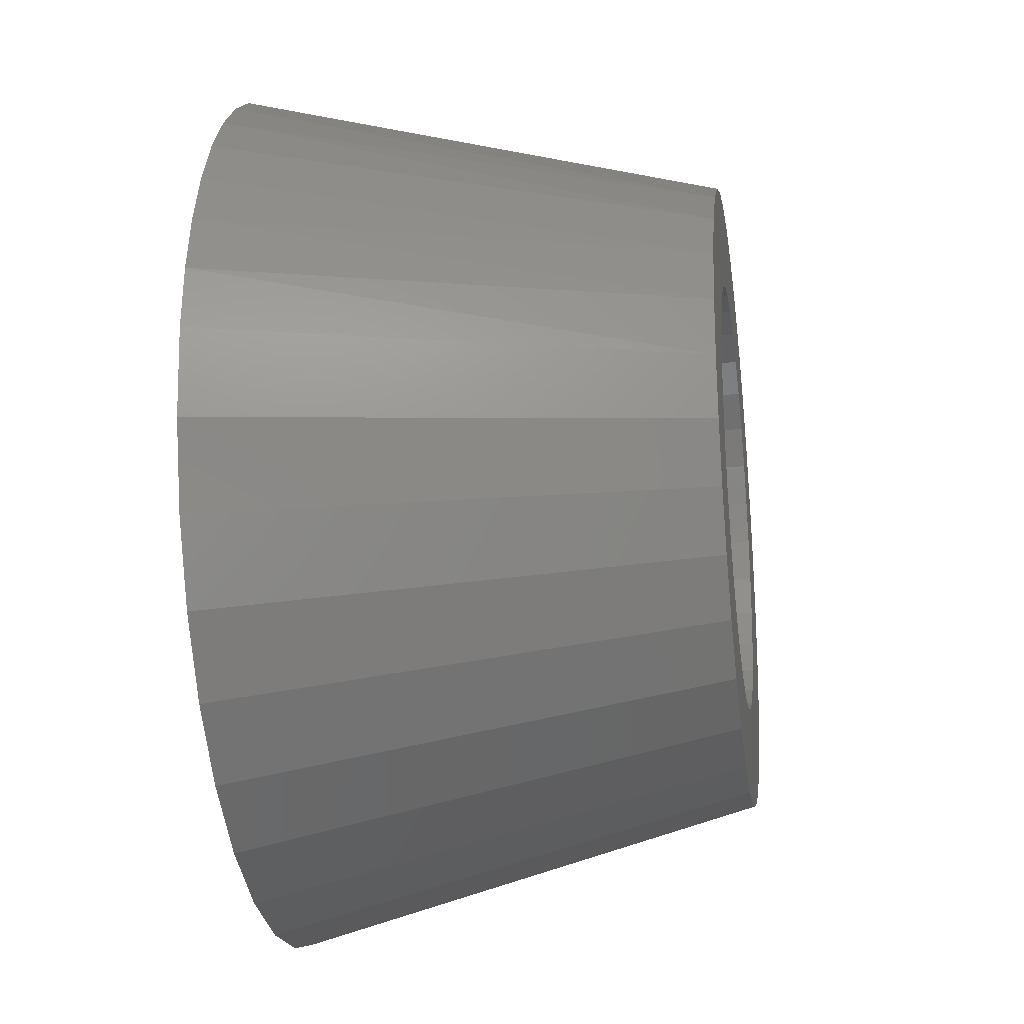
<metadata>
{"format":"stl","ext":"stl","renderer":"f3d","projection":"perspective","resolution":1024,"background":"white","views":[{"elev":-24.3,"azim":98.4,"up":"+Y"}]}
</metadata>
<code>
# stl→obj: 391 verts, 782 faces
v 0.002796 0.208 0.3984
v 0.04337 0.204 0.3984
v 0.2911 0.2374 0.3984
v 0.2562 0.2743 0.3984
v 0.2166 0.3062 0.3984
v 0.173 0.3324 0.3984
v 0.1262 0.3524 0.3984
v 0.07723 0.3659 0.3984
v 0.02683 0.3727 0.3984
v -0.02402 0.3725 0.3984
v -0.07437 0.3654 0.3984
v -0.1233 0.3515 0.3984
v -0.1699 0.3311 0.3984
v -0.2132 0.3046 0.3984
v -0.2526 0.2724 0.3984
v -0.2873 0.2352 0.3984
v -0.03778 0.204 0.3984
v -0.3077 -0.2075 0.3984
v -0.2613 -0.2641 0.3984
v 0.002796 -0.208 0.3984
v -0.03778 -0.204 0.3984
v -0.07679 -0.1921 0.3984
v -0.1127 -0.1729 0.3984
v -0.1443 -0.1471 0.3984
v -0.3422 -0.1429 0.3984
v -0.2047 -0.3105 0.3984
v -0.1401 -0.345 0.3984
v -0.07006 -0.3663 0.3984
v 0.002796 -0.3734 0.3984
v 0.07565 -0.3663 0.3984
v 0.1457 -0.345 0.3984
v 0.2103 -0.3105 0.3984
v 0.2669 -0.2641 0.3984
v 0.3133 -0.2075 0.3984
v 0.3478 -0.1429 0.3984
v 0.1499 -0.1471 0.3984
v 0.1183 -0.1729 0.3984
v 0.08239 -0.1921 0.3984
v 0.04337 -0.204 0.3984
v -0.07679 0.1921 0.3984
v -0.3165 0.1936 0.3984
v -0.1127 0.1729 0.3984
v -0.3399 0.1484 0.3984
v -0.1443 0.1471 0.3984
v -0.1701 0.1155 0.3984
v -0.3569 0.1005 0.3984
v -0.1893 0.07959 0.3984
v -0.3672 0.05073 0.3984
v -0.2012 0.04057 0.3984
v -0.2052 1.51e-17 0.3984
v -0.3706 1.561e-16 0.3984
v -0.2012 -0.04057 0.3984
v -0.3635 -0.07285 0.3984
v -0.1893 -0.07959 0.3984
v -0.1701 -0.1155 0.3984
v 0.3207 0.196 0.3984
v 0.08239 0.1921 0.3984
v 0.3443 0.151 0.3984
v 0.1183 0.1729 0.3984
v 0.1499 0.1471 0.3984
v 0.3617 0.1032 0.3984
v 0.1757 0.1155 0.3984
v 0.3724 0.0535 0.3984
v 0.1949 0.07959 0.3984
v 0.2068 0.04057 0.3984
v 0.3762 5.164e-16 0.3984
v 0.2108 -6.13e-17 0.3984
v 0.3691 -0.07285 0.3984
v 0.2068 -0.04057 0.3984
v 0.1949 -0.07959 0.3984
v 0.1757 -0.1155 0.3984
v -0.06782 0.1705 0
v -0.09973 0.1534 0
v -0.2204 0.1491 0
v 0.07342 0.1705 0
v 0.0388 0.181 0
v 0.1926 0.1898 0
v 0.002796 0.1845 0
v -0.187 0.1898 0
v -0.1463 0.2232 0
v -0.09992 0.248 0
v -0.04957 0.2633 0
v 0.002796 0.2684 0
v 0.05516 0.2633 0
v 0.1055 0.248 0
v 0.1519 0.2232 0
v -0.03321 0.181 0
v -0.187 -0.1898 0
v -0.2204 -0.1491 0
v -0.09973 -0.1534 0
v -0.06782 -0.1705 0
v -0.03321 -0.181 0
v 0.002796 -0.1845 0
v -0.1463 -0.2232 0
v 0.1926 -0.1898 0
v 0.1519 -0.2232 0
v 0.1055 -0.248 0
v 0.05516 -0.2633 0
v 0.002796 -0.2684 0
v -0.04957 -0.2633 0
v -0.09992 -0.248 0
v 0.0388 -0.181 0
v 0.07342 -0.1705 0
v 0.1053 -0.1534 0
v 0.226 -0.1491 0
v -0.1506 0.1025 0
v -0.2452 0.1027 0
v -0.1277 0.1305 0
v -0.1782 0.036 0
v -0.2605 0.05237 0
v -0.1677 0.07062 0
v -0.1506 -0.1025 0
v -0.2452 -0.1027 0
v -0.1677 -0.07062 0
v -0.2605 -0.05237 0
v -0.1782 -0.036 0
v -0.2656 3.287e-17 0
v -0.1817 2.26e-17 0
v -0.1277 -0.1305 0
v 0.1562 0.1025 0
v 0.1333 0.1305 0
v 0.2508 0.1027 0
v 0.1053 0.1534 0
v 0.226 0.1491 0
v 0.1838 0.036 0
v 0.1733 0.07062 0
v 0.2661 0.05237 0
v 0.1562 -0.1025 0
v 0.1733 -0.07062 0
v 0.2508 -0.1027 0
v 0.1838 -0.036 0
v 0.2661 -0.05237 0
v 0.1873 0 0
v 0.2712 4.111e-16 0
v 0.1333 -0.1305 0
v -0.03321 0.181 0.375
v -0.06782 0.1705 0.375
v -0.09973 0.1534 0.375
v -0.1277 0.1305 0.375
v -0.1506 0.1025 0.375
v -0.1677 0.07062 0.375
v -0.1782 0.036 0.375
v -0.1817 2.26e-17 0.375
v 0.002796 0.1845 0.375
v 0.0388 0.181 0.375
v 0.07342 0.1705 0.375
v 0.1053 0.1534 0.375
v 0.1333 0.1305 0.375
v 0.1562 0.1025 0.375
v 0.1733 0.07062 0.375
v 0.1838 0.036 0.375
v 0.1873 -4.52e-17 0.375
v 0.0388 -0.181 0.375
v 0.07342 -0.1705 0.375
v 0.1053 -0.1534 0.375
v 0.1333 -0.1305 0.375
v 0.1562 -0.1025 0.375
v 0.1733 -0.07062 0.375
v 0.1838 -0.036 0.375
v 0.002796 -0.1845 0.375
v -0.03321 -0.181 0.375
v -0.06782 -0.1705 0.375
v -0.09973 -0.1534 0.375
v -0.1277 -0.1305 0.375
v -0.1506 -0.1025 0.375
v -0.1677 -0.07062 0.375
v -0.1782 -0.036 0.375
v 0.1878 -1.388e-17 0.3796
v 0.1842 -0.03609 0.3796
v 0.1891 -1.388e-17 0.384
v 0.1855 -0.03635 0.384
v 0.1913 -2.776e-17 0.388
v 0.1877 -0.03677 0.388
v 0.1942 -4.163e-17 0.3916
v 0.1905 -0.03734 0.3916
v 0.1978 -2.776e-17 0.3945
v 0.194 -0.03803 0.3945
v 0.2018 -2.776e-17 0.3967
v 0.198 -0.03882 0.3967
v 0.2062 -2.776e-17 0.398
v 0.2023 -0.03968 0.398
v -0.1786 -0.03609 0.3796
v -0.1822 2.776e-17 0.3796
v -0.1799 -0.03635 0.384
v -0.1835 1.388e-17 0.384
v -0.1821 -0.03677 0.388
v -0.1857 1.388e-17 0.388
v -0.1849 -0.03734 0.3916
v -0.1886 1.388e-17 0.3916
v -0.1884 -0.03803 0.3945
v -0.1922 0 0.3945
v -0.1924 -0.03882 0.3967
v -0.1962 0 0.3967
v -0.1967 -0.03968 0.398
v -0.2006 0 0.398
v -0.1681 -0.07079 0.3796
v -0.1693 -0.0713 0.384
v -0.1713 -0.07213 0.388
v -0.174 -0.07325 0.3916
v -0.1773 -0.07461 0.3945
v -0.1811 -0.07616 0.3967
v -0.1851 -0.07784 0.398
v -0.151 -0.1028 0.3796
v -0.1521 -0.1035 0.384
v -0.1539 -0.1047 0.388
v -0.1564 -0.1063 0.3916
v -0.1593 -0.1083 0.3945
v -0.1627 -0.1106 0.3967
v -0.1663 -0.113 0.398
v -0.128 -0.1308 0.3796
v -0.129 -0.1318 0.384
v -0.1305 -0.1333 0.388
v -0.1325 -0.1353 0.3916
v -0.1351 -0.1379 0.3945
v -0.1379 -0.1407 0.3967
v -0.141 -0.1438 0.398
v -0.09998 -0.1538 0.3796
v -0.1007 -0.1549 0.384
v -0.1019 -0.1567 0.388
v -0.1035 -0.1591 0.3916
v -0.1055 -0.1621 0.3945
v -0.1078 -0.1655 0.3967
v -0.1102 -0.1691 0.398
v -0.068 -0.1709 0.3796
v -0.06851 -0.1721 0.384
v -0.06934 -0.1741 0.388
v -0.07045 -0.1768 0.3916
v -0.07181 -0.1801 0.3945
v -0.07336 -0.1839 0.3967
v -0.07504 -0.1879 0.398
v -0.03329 -0.1814 0.3796
v -0.03355 -0.1827 0.384
v -0.03398 -0.1849 0.388
v -0.03455 -0.1877 0.3916
v -0.03524 -0.1912 0.3945
v -0.03603 -0.1952 0.3967
v -0.03689 -0.1995 0.398
v 0.002796 -0.185 0.3796
v 0.002796 -0.1863 0.384
v 0.002796 -0.1885 0.388
v 0.002796 -0.1914 0.3916
v 0.002796 -0.195 0.3945
v 0.002796 -0.199 0.3967
v 0.002796 -0.2034 0.398
v 0.03889 -0.1814 0.3796
v 0.03915 -0.1827 0.384
v 0.03957 -0.1849 0.388
v 0.04014 -0.1877 0.3916
v 0.04083 -0.1912 0.3945
v 0.04162 -0.1952 0.3967
v 0.04248 -0.1995 0.398
v 0.07359 -0.1709 0.3796
v 0.0741 -0.1721 0.384
v 0.07493 -0.1741 0.388
v 0.07604 -0.1768 0.3916
v 0.0774 -0.1801 0.3945
v 0.07895 -0.1839 0.3967
v 0.08064 -0.1879 0.398
v 0.1056 -0.1538 0.3796
v 0.1063 -0.1549 0.384
v 0.1075 -0.1567 0.388
v 0.1091 -0.1591 0.3916
v 0.1111 -0.1621 0.3945
v 0.1134 -0.1655 0.3967
v 0.1158 -0.1691 0.398
v 0.1336 -0.1308 0.3796
v 0.1345 -0.1318 0.384
v 0.1361 -0.1333 0.388
v 0.1381 -0.1353 0.3916
v 0.1407 -0.1379 0.3945
v 0.1435 -0.1407 0.3967
v 0.1466 -0.1438 0.398
v 0.1566 -0.1028 0.3796
v 0.1577 -0.1035 0.384
v 0.1595 -0.1047 0.388
v 0.1619 -0.1063 0.3916
v 0.1649 -0.1083 0.3945
v 0.1683 -0.1106 0.3967
v 0.1719 -0.113 0.398
v 0.1737 -0.07079 0.3796
v 0.1749 -0.0713 0.384
v 0.1769 -0.07213 0.388
v 0.1796 -0.07325 0.3916
v 0.1829 -0.07461 0.3945
v 0.1867 -0.07616 0.3967
v 0.1907 -0.07784 0.398
v -0.1786 0.03609 0.3796
v -0.1799 0.03635 0.384
v -0.1821 0.03677 0.388
v -0.1849 0.03734 0.3916
v -0.1884 0.03803 0.3945
v -0.1924 0.03882 0.3967
v -0.1967 0.03968 0.398
v 0.1842 0.03609 0.3796
v 0.1855 0.03635 0.384
v 0.1877 0.03677 0.388
v 0.1905 0.03734 0.3916
v 0.194 0.03803 0.3945
v 0.198 0.03882 0.3967
v 0.2023 0.03968 0.398
v 0.1737 0.07079 0.3796
v 0.1749 0.0713 0.384
v 0.1769 0.07213 0.388
v 0.1796 0.07325 0.3916
v 0.1829 0.07461 0.3945
v 0.1867 0.07616 0.3967
v 0.1907 0.07784 0.398
v 0.1566 0.1028 0.3796
v 0.1577 0.1035 0.384
v 0.1595 0.1047 0.388
v 0.1619 0.1063 0.3916
v 0.1649 0.1083 0.3945
v 0.1683 0.1106 0.3967
v 0.1719 0.113 0.398
v 0.1336 0.1308 0.3796
v 0.1345 0.1318 0.384
v 0.1361 0.1333 0.388
v 0.1381 0.1353 0.3916
v 0.1407 0.1379 0.3945
v 0.1435 0.1407 0.3967
v 0.1466 0.1438 0.398
v 0.1056 0.1538 0.3796
v 0.1063 0.1549 0.384
v 0.1075 0.1567 0.388
v 0.1091 0.1591 0.3916
v 0.1111 0.1621 0.3945
v 0.1134 0.1655 0.3967
v 0.1158 0.1691 0.398
v 0.07359 0.1709 0.3796
v 0.0741 0.1721 0.384
v 0.07493 0.1741 0.388
v 0.07604 0.1768 0.3916
v 0.0774 0.1801 0.3945
v 0.07895 0.1839 0.3967
v 0.08064 0.1879 0.398
v 0.03889 0.1814 0.3796
v 0.03915 0.1827 0.384
v 0.03957 0.1849 0.388
v 0.04014 0.1877 0.3916
v 0.04083 0.1912 0.3945
v 0.04162 0.1952 0.3967
v 0.04248 0.1995 0.398
v 0.002796 0.185 0.3796
v 0.002796 0.1863 0.384
v 0.002796 0.1885 0.388
v 0.002796 0.1914 0.3916
v 0.002796 0.195 0.3945
v 0.002796 0.199 0.3967
v 0.002796 0.2034 0.398
v -0.03329 0.1814 0.3796
v -0.03355 0.1827 0.384
v -0.03398 0.1849 0.388
v -0.03455 0.1877 0.3916
v -0.03524 0.1912 0.3945
v -0.03603 0.1952 0.3967
v -0.03689 0.1995 0.398
v -0.068 0.1709 0.3796
v -0.06851 0.1721 0.384
v -0.06934 0.1741 0.388
v -0.07045 0.1768 0.3916
v -0.07181 0.1801 0.3945
v -0.07336 0.1839 0.3967
v -0.07504 0.1879 0.398
v -0.09998 0.1538 0.3796
v -0.1007 0.1549 0.384
v -0.1019 0.1567 0.388
v -0.1035 0.1591 0.3916
v -0.1055 0.1621 0.3945
v -0.1078 0.1655 0.3967
v -0.1102 0.1691 0.398
v -0.128 0.1308 0.3796
v -0.129 0.1318 0.384
v -0.1305 0.1333 0.388
v -0.1325 0.1353 0.3916
v -0.1351 0.1379 0.3945
v -0.1379 0.1407 0.3967
v -0.141 0.1438 0.398
v -0.151 0.1028 0.3796
v -0.1521 0.1035 0.384
v -0.1539 0.1047 0.388
v -0.1564 0.1063 0.3916
v -0.1593 0.1083 0.3945
v -0.1627 0.1106 0.3967
v -0.1663 0.113 0.398
v -0.1681 0.07079 0.3796
v -0.1693 0.0713 0.384
v -0.1713 0.07213 0.388
v -0.174 0.07325 0.3916
v -0.1773 0.07461 0.3945
v -0.1811 0.07616 0.3967
v -0.1851 0.07784 0.398
f 1 2 3
f 1 3 4
f 1 4 5
f 1 5 6
f 1 6 7
f 1 7 8
f 1 8 9
f 1 9 10
f 1 10 11
f 1 11 12
f 1 12 13
f 1 13 14
f 1 14 15
f 1 15 16
f 1 16 17
f 18 19 20
f 18 20 21
f 18 21 22
f 18 22 23
f 18 23 24
f 18 24 25
f 20 19 26
f 20 26 27
f 20 27 28
f 20 28 29
f 20 29 30
f 20 30 31
f 20 31 32
f 20 32 33
f 20 33 34
f 34 35 36
f 34 36 37
f 34 37 38
f 34 38 39
f 34 39 20
f 17 16 40
f 40 16 41
f 40 41 42
f 42 41 43
f 42 43 44
f 44 43 45
f 45 43 46
f 45 46 47
f 47 46 48
f 47 48 49
f 49 48 50
f 50 48 51
f 50 51 52
f 52 51 53
f 52 53 54
f 54 53 55
f 55 53 25
f 55 25 24
f 3 2 56
f 56 2 57
f 56 57 58
f 58 57 59
f 58 59 60
f 58 60 61
f 61 60 62
f 61 62 63
f 63 62 64
f 63 64 65
f 63 65 66
f 66 65 67
f 66 67 68
f 68 67 69
f 68 69 70
f 68 70 35
f 35 70 71
f 35 71 36
f 72 73 74
f 75 76 77
f 78 79 80
f 78 80 81
f 78 81 82
f 78 82 83
f 78 83 84
f 78 84 85
f 78 85 86
f 78 86 77
f 78 77 76
f 79 78 87
f 79 87 72
f 79 72 74
f 88 89 90
f 88 90 91
f 88 91 92
f 88 92 93
f 88 93 94
f 93 95 96
f 93 96 97
f 93 97 98
f 93 98 99
f 93 99 100
f 93 100 101
f 93 101 94
f 95 93 102
f 95 102 103
f 95 103 104
f 95 104 105
f 106 107 108
f 108 107 74
f 108 74 73
f 109 110 111
f 111 110 107
f 111 107 106
f 112 113 114
f 114 113 115
f 114 115 116
f 116 115 117
f 116 117 118
f 118 117 110
f 118 110 109
f 90 89 119
f 119 89 113
f 119 113 112
f 120 121 122
f 122 121 123
f 122 123 124
f 124 123 75
f 124 75 77
f 125 126 127
f 127 126 120
f 127 120 122
f 128 129 130
f 130 129 131
f 130 131 132
f 132 131 133
f 132 133 134
f 134 133 125
f 134 125 127
f 104 135 105
f 105 135 128
f 105 128 130
f 51 117 53
f 53 117 115
f 53 115 25
f 25 115 113
f 25 113 18
f 18 113 89
f 18 89 19
f 19 89 88
f 19 88 26
f 26 88 94
f 26 94 27
f 27 94 101
f 27 101 28
f 28 101 100
f 28 100 29
f 29 100 99
f 29 99 30
f 30 99 98
f 30 98 31
f 31 98 97
f 31 97 32
f 32 97 96
f 32 96 33
f 33 96 95
f 33 95 34
f 34 95 105
f 34 105 35
f 35 105 130
f 35 130 68
f 68 130 132
f 68 132 66
f 66 132 134
f 122 58 61
f 122 61 127
f 124 3 56
f 124 56 122
f 77 4 3
f 77 3 124
f 86 6 5
f 86 5 77
f 85 7 6
f 85 6 86
f 84 9 8
f 84 8 85
f 83 10 9
f 83 9 84
f 80 14 13
f 80 13 81
f 79 16 15
f 79 15 80
f 74 41 16
f 74 16 79
f 107 46 43
f 107 43 74
f 110 46 107
f 122 56 58
f 77 5 4
f 85 8 7
f 80 15 14
f 74 43 41
f 66 134 63
f 63 134 127
f 63 127 61
f 10 83 11
f 11 83 82
f 11 82 12
f 12 82 81
f 12 81 13
f 117 51 110
f 110 51 48
f 110 48 46
f 78 136 87
f 87 136 137
f 87 137 72
f 72 137 138
f 72 138 73
f 73 138 139
f 73 139 108
f 108 139 140
f 108 140 106
f 106 140 141
f 106 141 111
f 111 141 142
f 111 142 109
f 109 142 143
f 109 143 118
f 136 78 144
f 144 78 76
f 144 76 145
f 145 76 75
f 145 75 146
f 146 75 123
f 146 123 147
f 147 123 121
f 147 121 148
f 148 121 120
f 148 120 149
f 149 120 126
f 149 126 150
f 150 126 125
f 150 125 151
f 151 125 133
f 151 133 152
f 93 153 102
f 102 153 154
f 102 154 103
f 103 154 155
f 103 155 104
f 104 155 156
f 104 156 135
f 135 156 157
f 135 157 128
f 128 157 158
f 128 158 129
f 129 158 159
f 129 159 131
f 131 159 152
f 131 152 133
f 153 93 160
f 160 93 92
f 160 92 161
f 161 92 91
f 161 91 162
f 162 91 90
f 162 90 163
f 163 90 119
f 163 119 164
f 164 119 112
f 164 112 165
f 165 112 114
f 165 114 166
f 166 114 116
f 166 116 167
f 167 116 118
f 167 118 143
f 152 159 168
f 168 159 169
f 168 169 170
f 170 169 171
f 170 171 172
f 172 171 173
f 172 173 174
f 174 173 175
f 174 175 176
f 176 175 177
f 176 177 178
f 178 177 179
f 178 179 180
f 180 179 181
f 180 181 67
f 67 181 69
f 167 143 182
f 182 143 183
f 182 183 184
f 184 183 185
f 184 185 186
f 186 185 187
f 186 187 188
f 188 187 189
f 188 189 190
f 190 189 191
f 190 191 192
f 192 191 193
f 192 193 194
f 194 193 195
f 194 195 52
f 52 195 50
f 166 167 196
f 196 167 182
f 196 182 197
f 197 182 184
f 197 184 198
f 198 184 186
f 198 186 199
f 199 186 188
f 199 188 200
f 200 188 190
f 200 190 201
f 201 190 192
f 201 192 202
f 202 192 194
f 202 194 54
f 54 194 52
f 165 166 203
f 203 166 196
f 203 196 204
f 204 196 197
f 204 197 205
f 205 197 198
f 205 198 206
f 206 198 199
f 206 199 207
f 207 199 200
f 207 200 208
f 208 200 201
f 208 201 209
f 209 201 202
f 209 202 55
f 55 202 54
f 164 165 210
f 210 165 203
f 210 203 211
f 211 203 204
f 211 204 212
f 212 204 205
f 212 205 213
f 213 205 206
f 213 206 214
f 214 206 207
f 214 207 215
f 215 207 208
f 215 208 216
f 216 208 209
f 216 209 24
f 24 209 55
f 163 164 217
f 217 164 210
f 217 210 218
f 218 210 211
f 218 211 219
f 219 211 212
f 219 212 220
f 220 212 213
f 220 213 221
f 221 213 214
f 221 214 222
f 222 214 215
f 222 215 223
f 223 215 216
f 223 216 23
f 23 216 24
f 162 163 224
f 224 163 217
f 224 217 225
f 225 217 218
f 225 218 226
f 226 218 219
f 226 219 227
f 227 219 220
f 227 220 228
f 228 220 221
f 228 221 229
f 229 221 222
f 229 222 230
f 230 222 223
f 230 223 22
f 22 223 23
f 161 162 231
f 231 162 224
f 231 224 232
f 232 224 225
f 232 225 233
f 233 225 226
f 233 226 234
f 234 226 227
f 234 227 235
f 235 227 228
f 235 228 236
f 236 228 229
f 236 229 237
f 237 229 230
f 237 230 21
f 21 230 22
f 160 161 238
f 238 161 231
f 238 231 239
f 239 231 232
f 239 232 240
f 240 232 233
f 240 233 241
f 241 233 234
f 241 234 242
f 242 234 235
f 242 235 243
f 243 235 236
f 243 236 244
f 244 236 237
f 244 237 20
f 20 237 21
f 153 160 245
f 245 160 238
f 245 238 246
f 246 238 239
f 246 239 247
f 247 239 240
f 247 240 248
f 248 240 241
f 248 241 249
f 249 241 242
f 249 242 250
f 250 242 243
f 250 243 251
f 251 243 244
f 251 244 39
f 39 244 20
f 154 153 252
f 252 153 245
f 252 245 253
f 253 245 246
f 253 246 254
f 254 246 247
f 254 247 255
f 255 247 248
f 255 248 256
f 256 248 249
f 256 249 257
f 257 249 250
f 257 250 258
f 258 250 251
f 258 251 38
f 38 251 39
f 155 154 259
f 259 154 252
f 259 252 260
f 260 252 253
f 260 253 261
f 261 253 254
f 261 254 262
f 262 254 255
f 262 255 263
f 263 255 256
f 263 256 264
f 264 256 257
f 264 257 265
f 265 257 258
f 265 258 37
f 37 258 38
f 156 155 266
f 266 155 259
f 266 259 267
f 267 259 260
f 267 260 268
f 268 260 261
f 268 261 269
f 269 261 262
f 269 262 270
f 270 262 263
f 270 263 271
f 271 263 264
f 271 264 272
f 272 264 265
f 272 265 36
f 36 265 37
f 157 156 273
f 273 156 266
f 273 266 274
f 274 266 267
f 274 267 275
f 275 267 268
f 275 268 276
f 276 268 269
f 276 269 277
f 277 269 270
f 277 270 278
f 278 270 271
f 278 271 279
f 279 271 272
f 279 272 71
f 71 272 36
f 158 157 280
f 280 157 273
f 280 273 281
f 281 273 274
f 281 274 282
f 282 274 275
f 282 275 283
f 283 275 276
f 283 276 284
f 284 276 277
f 284 277 285
f 285 277 278
f 285 278 286
f 286 278 279
f 286 279 70
f 70 279 71
f 159 158 169
f 169 158 280
f 169 280 171
f 171 280 281
f 171 281 173
f 173 281 282
f 173 282 175
f 175 282 283
f 175 283 177
f 177 283 284
f 177 284 179
f 179 284 285
f 179 285 181
f 181 285 286
f 181 286 69
f 69 286 70
f 143 142 183
f 183 142 287
f 183 287 185
f 185 287 288
f 185 288 187
f 187 288 289
f 187 289 189
f 189 289 290
f 189 290 191
f 191 290 291
f 191 291 193
f 193 291 292
f 193 292 195
f 195 292 293
f 195 293 50
f 50 293 49
f 151 152 294
f 294 152 168
f 294 168 295
f 295 168 170
f 295 170 296
f 296 170 172
f 296 172 297
f 297 172 174
f 297 174 298
f 298 174 176
f 298 176 299
f 299 176 178
f 299 178 300
f 300 178 180
f 300 180 65
f 65 180 67
f 150 151 301
f 301 151 294
f 301 294 302
f 302 294 295
f 302 295 303
f 303 295 296
f 303 296 304
f 304 296 297
f 304 297 305
f 305 297 298
f 305 298 306
f 306 298 299
f 306 299 307
f 307 299 300
f 307 300 64
f 64 300 65
f 149 150 308
f 308 150 301
f 308 301 309
f 309 301 302
f 309 302 310
f 310 302 303
f 310 303 311
f 311 303 304
f 311 304 312
f 312 304 305
f 312 305 313
f 313 305 306
f 313 306 314
f 314 306 307
f 314 307 62
f 62 307 64
f 148 149 315
f 315 149 308
f 315 308 316
f 316 308 309
f 316 309 317
f 317 309 310
f 317 310 318
f 318 310 311
f 318 311 319
f 319 311 312
f 319 312 320
f 320 312 313
f 320 313 321
f 321 313 314
f 321 314 60
f 60 314 62
f 147 148 322
f 322 148 315
f 322 315 323
f 323 315 316
f 323 316 324
f 324 316 317
f 324 317 325
f 325 317 318
f 325 318 326
f 326 318 319
f 326 319 327
f 327 319 320
f 327 320 328
f 328 320 321
f 328 321 59
f 59 321 60
f 146 147 329
f 329 147 322
f 329 322 330
f 330 322 323
f 330 323 331
f 331 323 324
f 331 324 332
f 332 324 325
f 332 325 333
f 333 325 326
f 333 326 334
f 334 326 327
f 334 327 335
f 335 327 328
f 335 328 57
f 57 328 59
f 145 146 336
f 336 146 329
f 336 329 337
f 337 329 330
f 337 330 338
f 338 330 331
f 338 331 339
f 339 331 332
f 339 332 340
f 340 332 333
f 340 333 341
f 341 333 334
f 341 334 342
f 342 334 335
f 342 335 2
f 2 335 57
f 144 145 343
f 343 145 336
f 343 336 344
f 344 336 337
f 344 337 345
f 345 337 338
f 345 338 346
f 346 338 339
f 346 339 347
f 347 339 340
f 347 340 348
f 348 340 341
f 348 341 349
f 349 341 342
f 349 342 1
f 1 342 2
f 136 144 350
f 350 144 343
f 350 343 351
f 351 343 344
f 351 344 352
f 352 344 345
f 352 345 353
f 353 345 346
f 353 346 354
f 354 346 347
f 354 347 355
f 355 347 348
f 355 348 356
f 356 348 349
f 356 349 17
f 17 349 1
f 137 136 357
f 357 136 350
f 357 350 358
f 358 350 351
f 358 351 359
f 359 351 352
f 359 352 360
f 360 352 353
f 360 353 361
f 361 353 354
f 361 354 362
f 362 354 355
f 362 355 363
f 363 355 356
f 363 356 40
f 40 356 17
f 138 137 364
f 364 137 357
f 364 357 365
f 365 357 358
f 365 358 366
f 366 358 359
f 366 359 367
f 367 359 360
f 367 360 368
f 368 360 361
f 368 361 369
f 369 361 362
f 369 362 370
f 370 362 363
f 370 363 42
f 42 363 40
f 139 138 371
f 371 138 364
f 371 364 372
f 372 364 365
f 372 365 373
f 373 365 366
f 373 366 374
f 374 366 367
f 374 367 375
f 375 367 368
f 375 368 376
f 376 368 369
f 376 369 377
f 377 369 370
f 377 370 44
f 44 370 42
f 140 139 378
f 378 139 371
f 378 371 379
f 379 371 372
f 379 372 380
f 380 372 373
f 380 373 381
f 381 373 374
f 381 374 382
f 382 374 375
f 382 375 383
f 383 375 376
f 383 376 384
f 384 376 377
f 384 377 45
f 45 377 44
f 141 140 385
f 385 140 378
f 385 378 386
f 386 378 379
f 386 379 387
f 387 379 380
f 387 380 388
f 388 380 381
f 388 381 389
f 389 381 382
f 389 382 390
f 390 382 383
f 390 383 391
f 391 383 384
f 391 384 47
f 47 384 45
f 142 141 287
f 287 141 385
f 287 385 288
f 288 385 386
f 288 386 289
f 289 386 387
f 289 387 290
f 290 387 388
f 290 388 291
f 291 388 389
f 291 389 292
f 292 389 390
f 292 390 293
f 293 390 391
f 293 391 49
f 49 391 47

</code>
